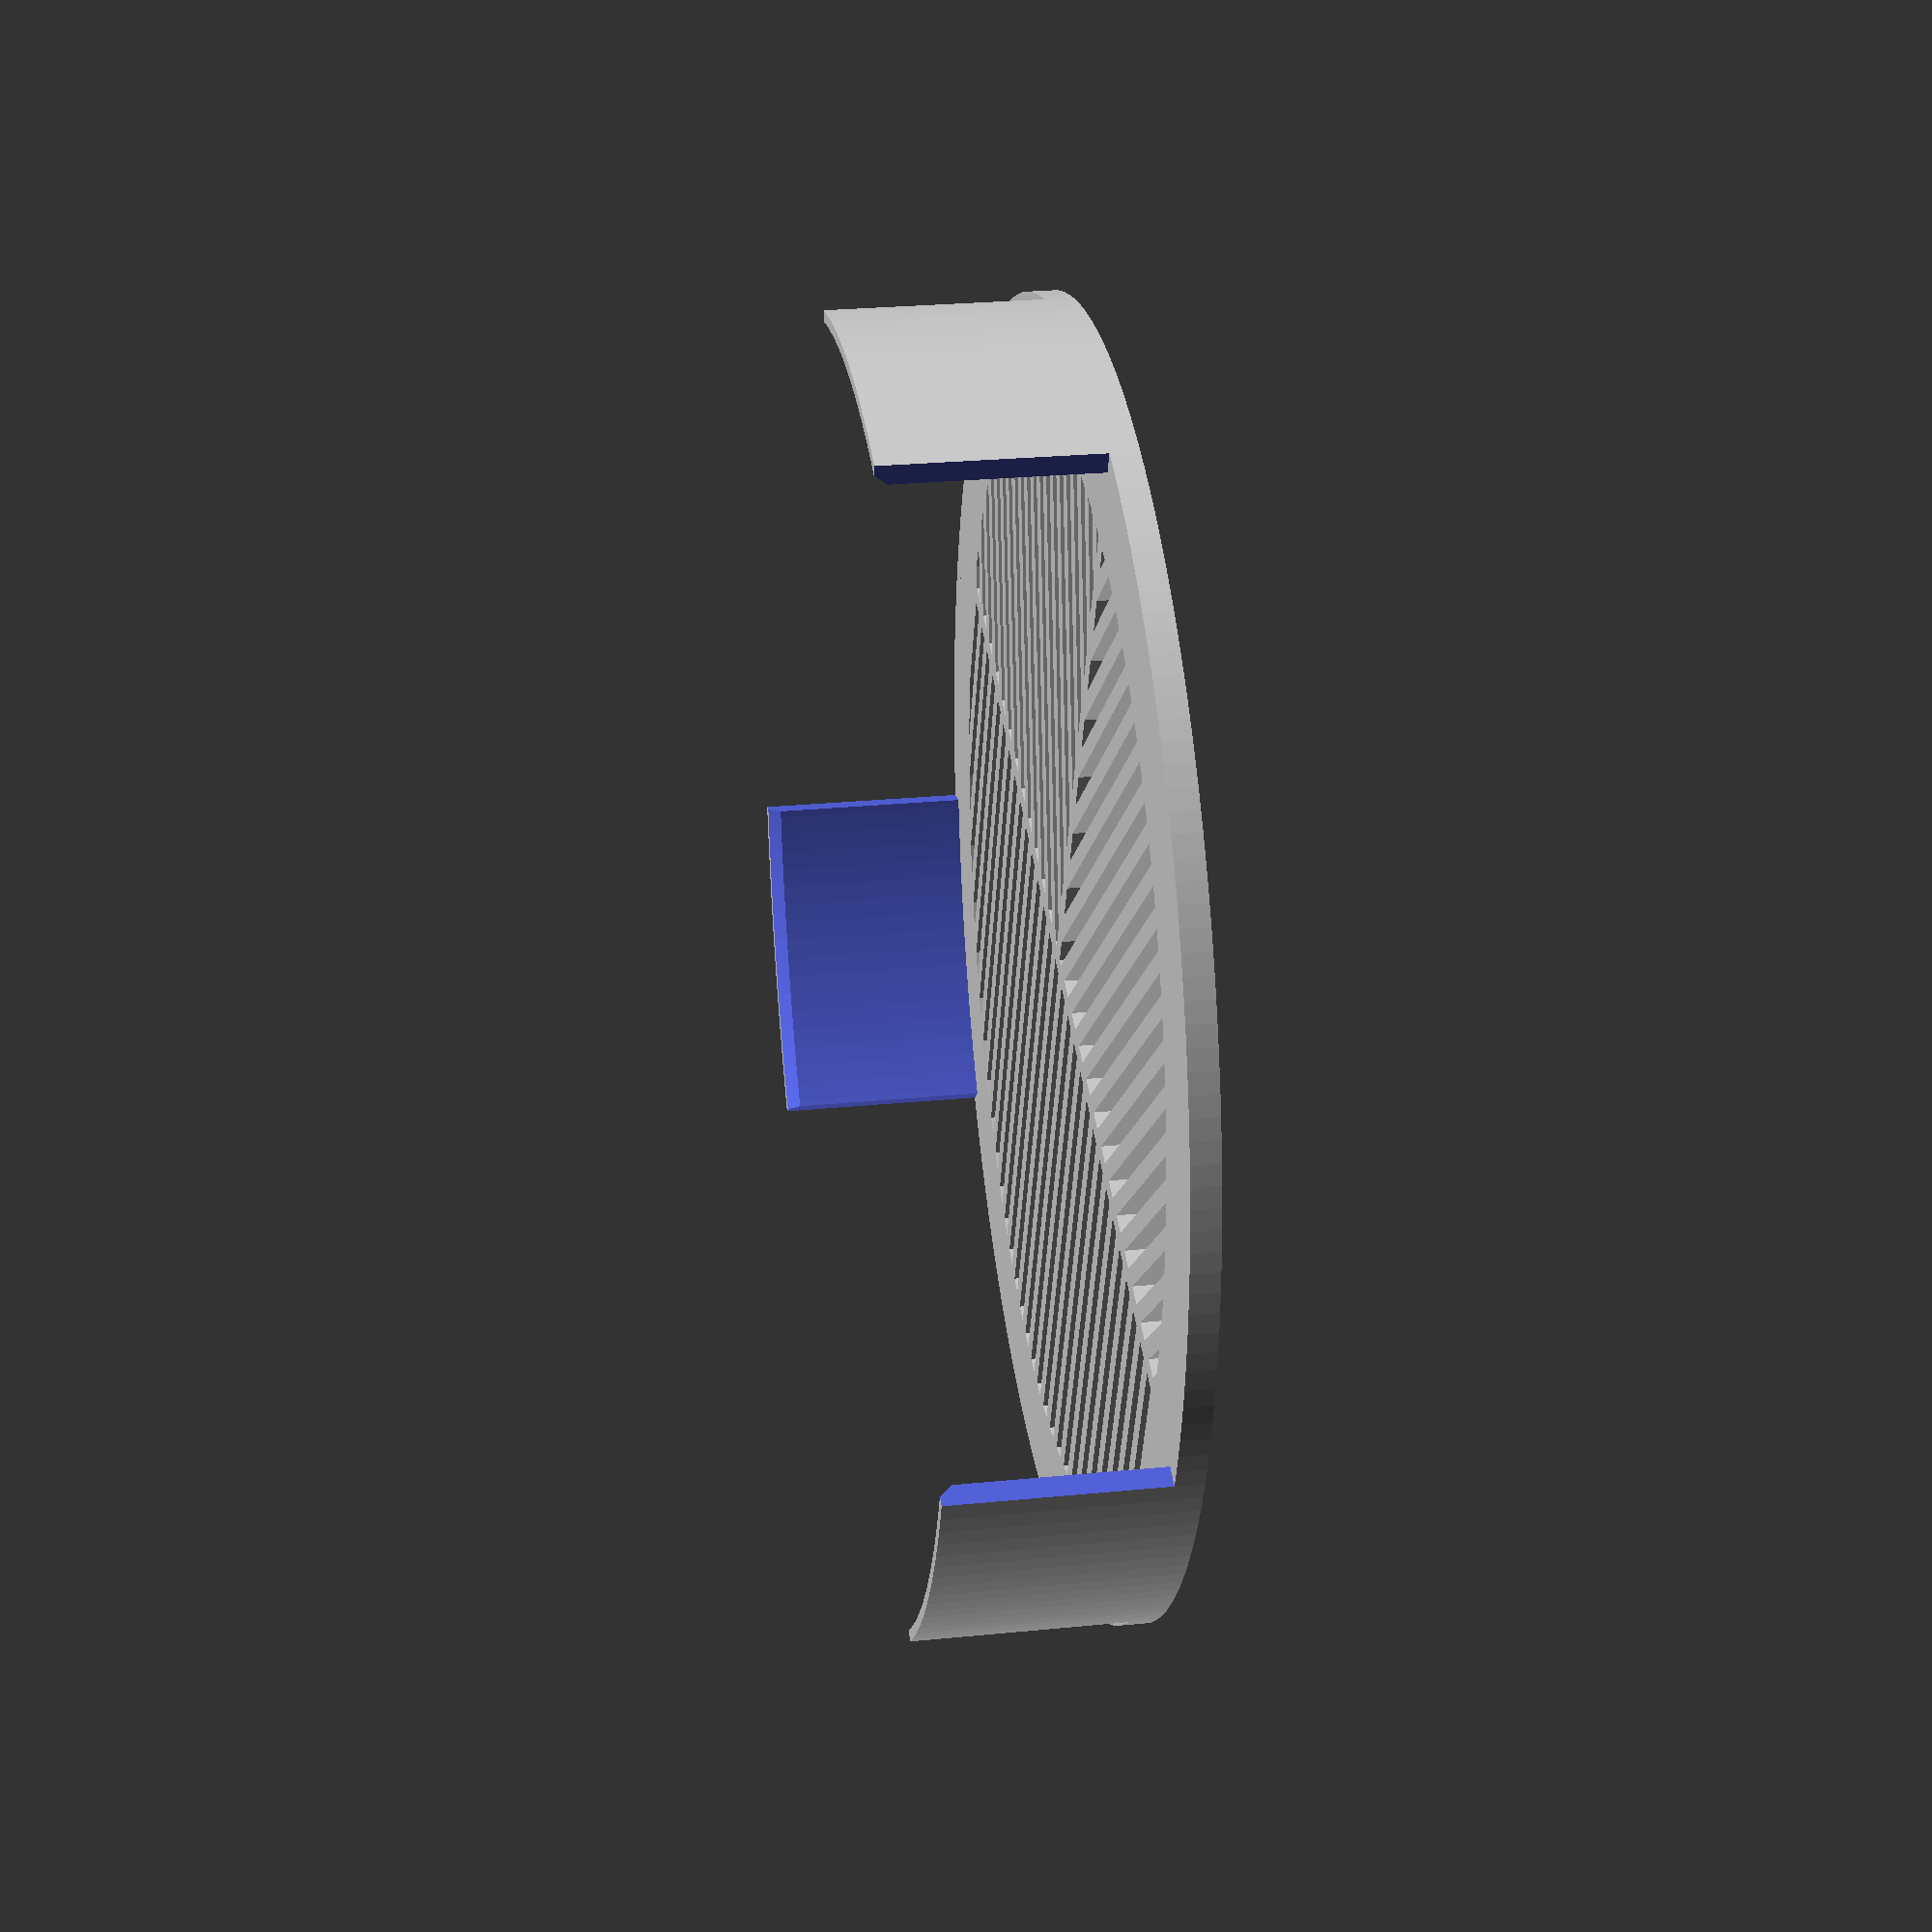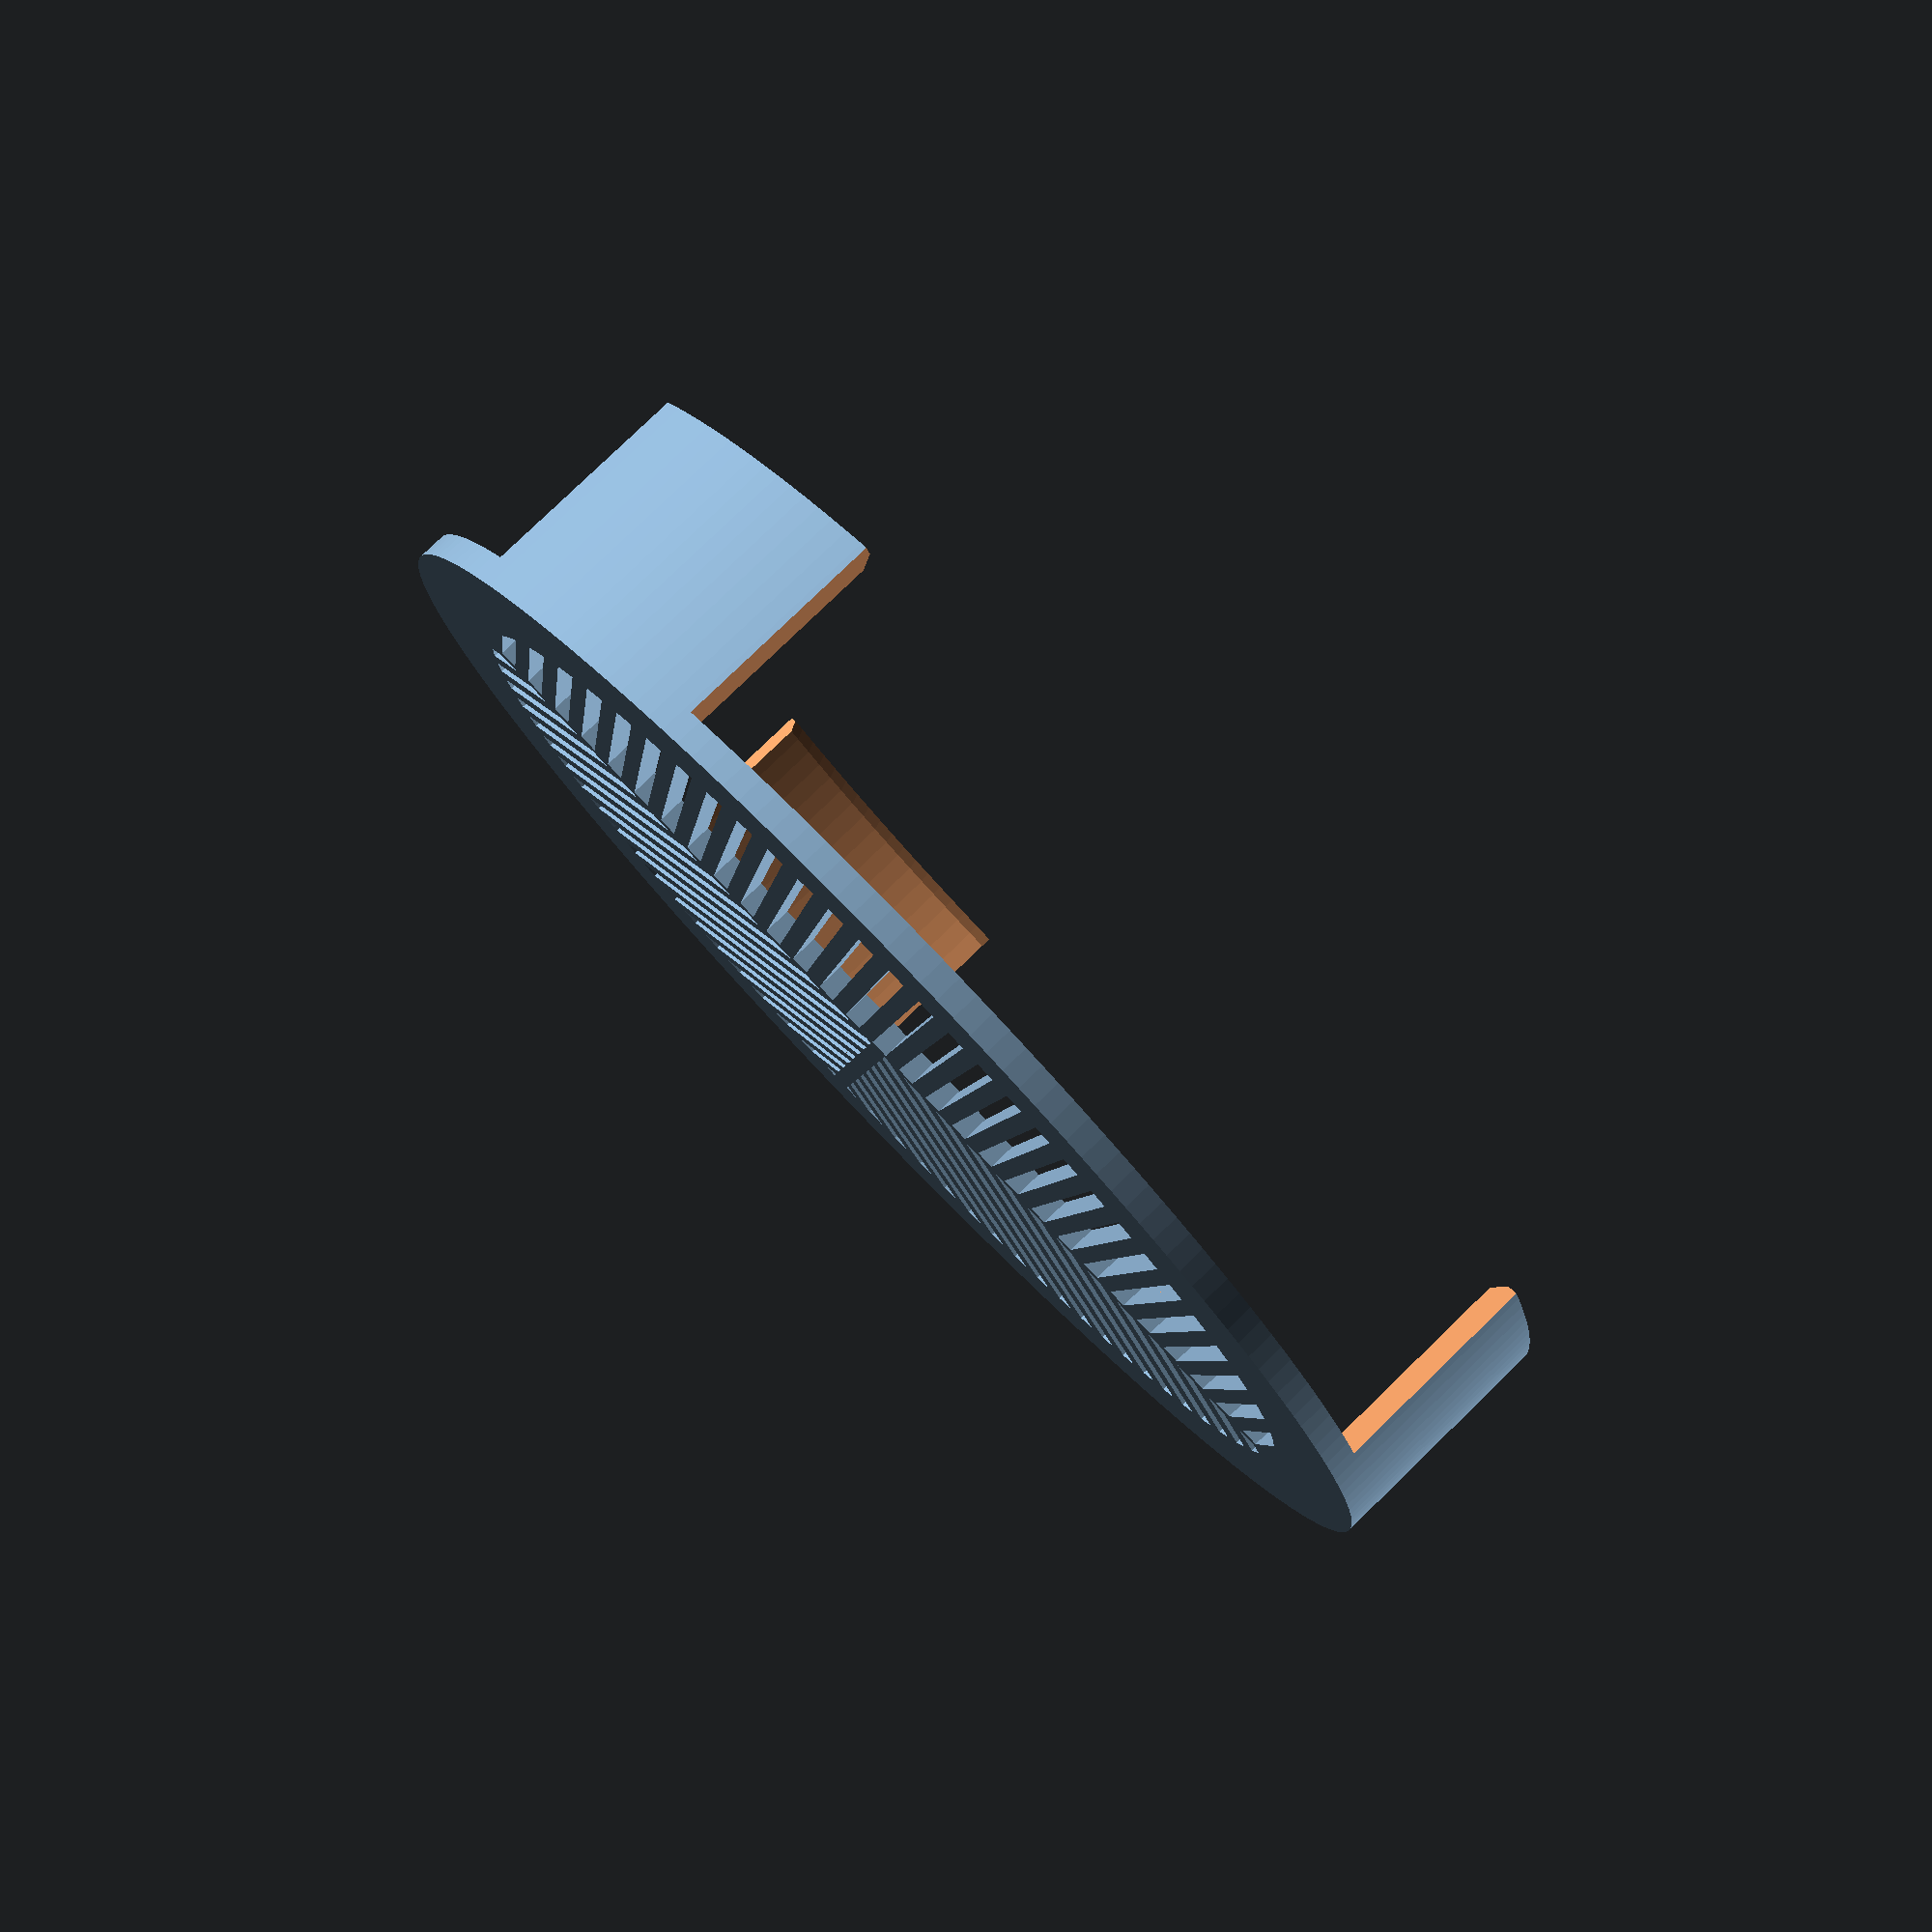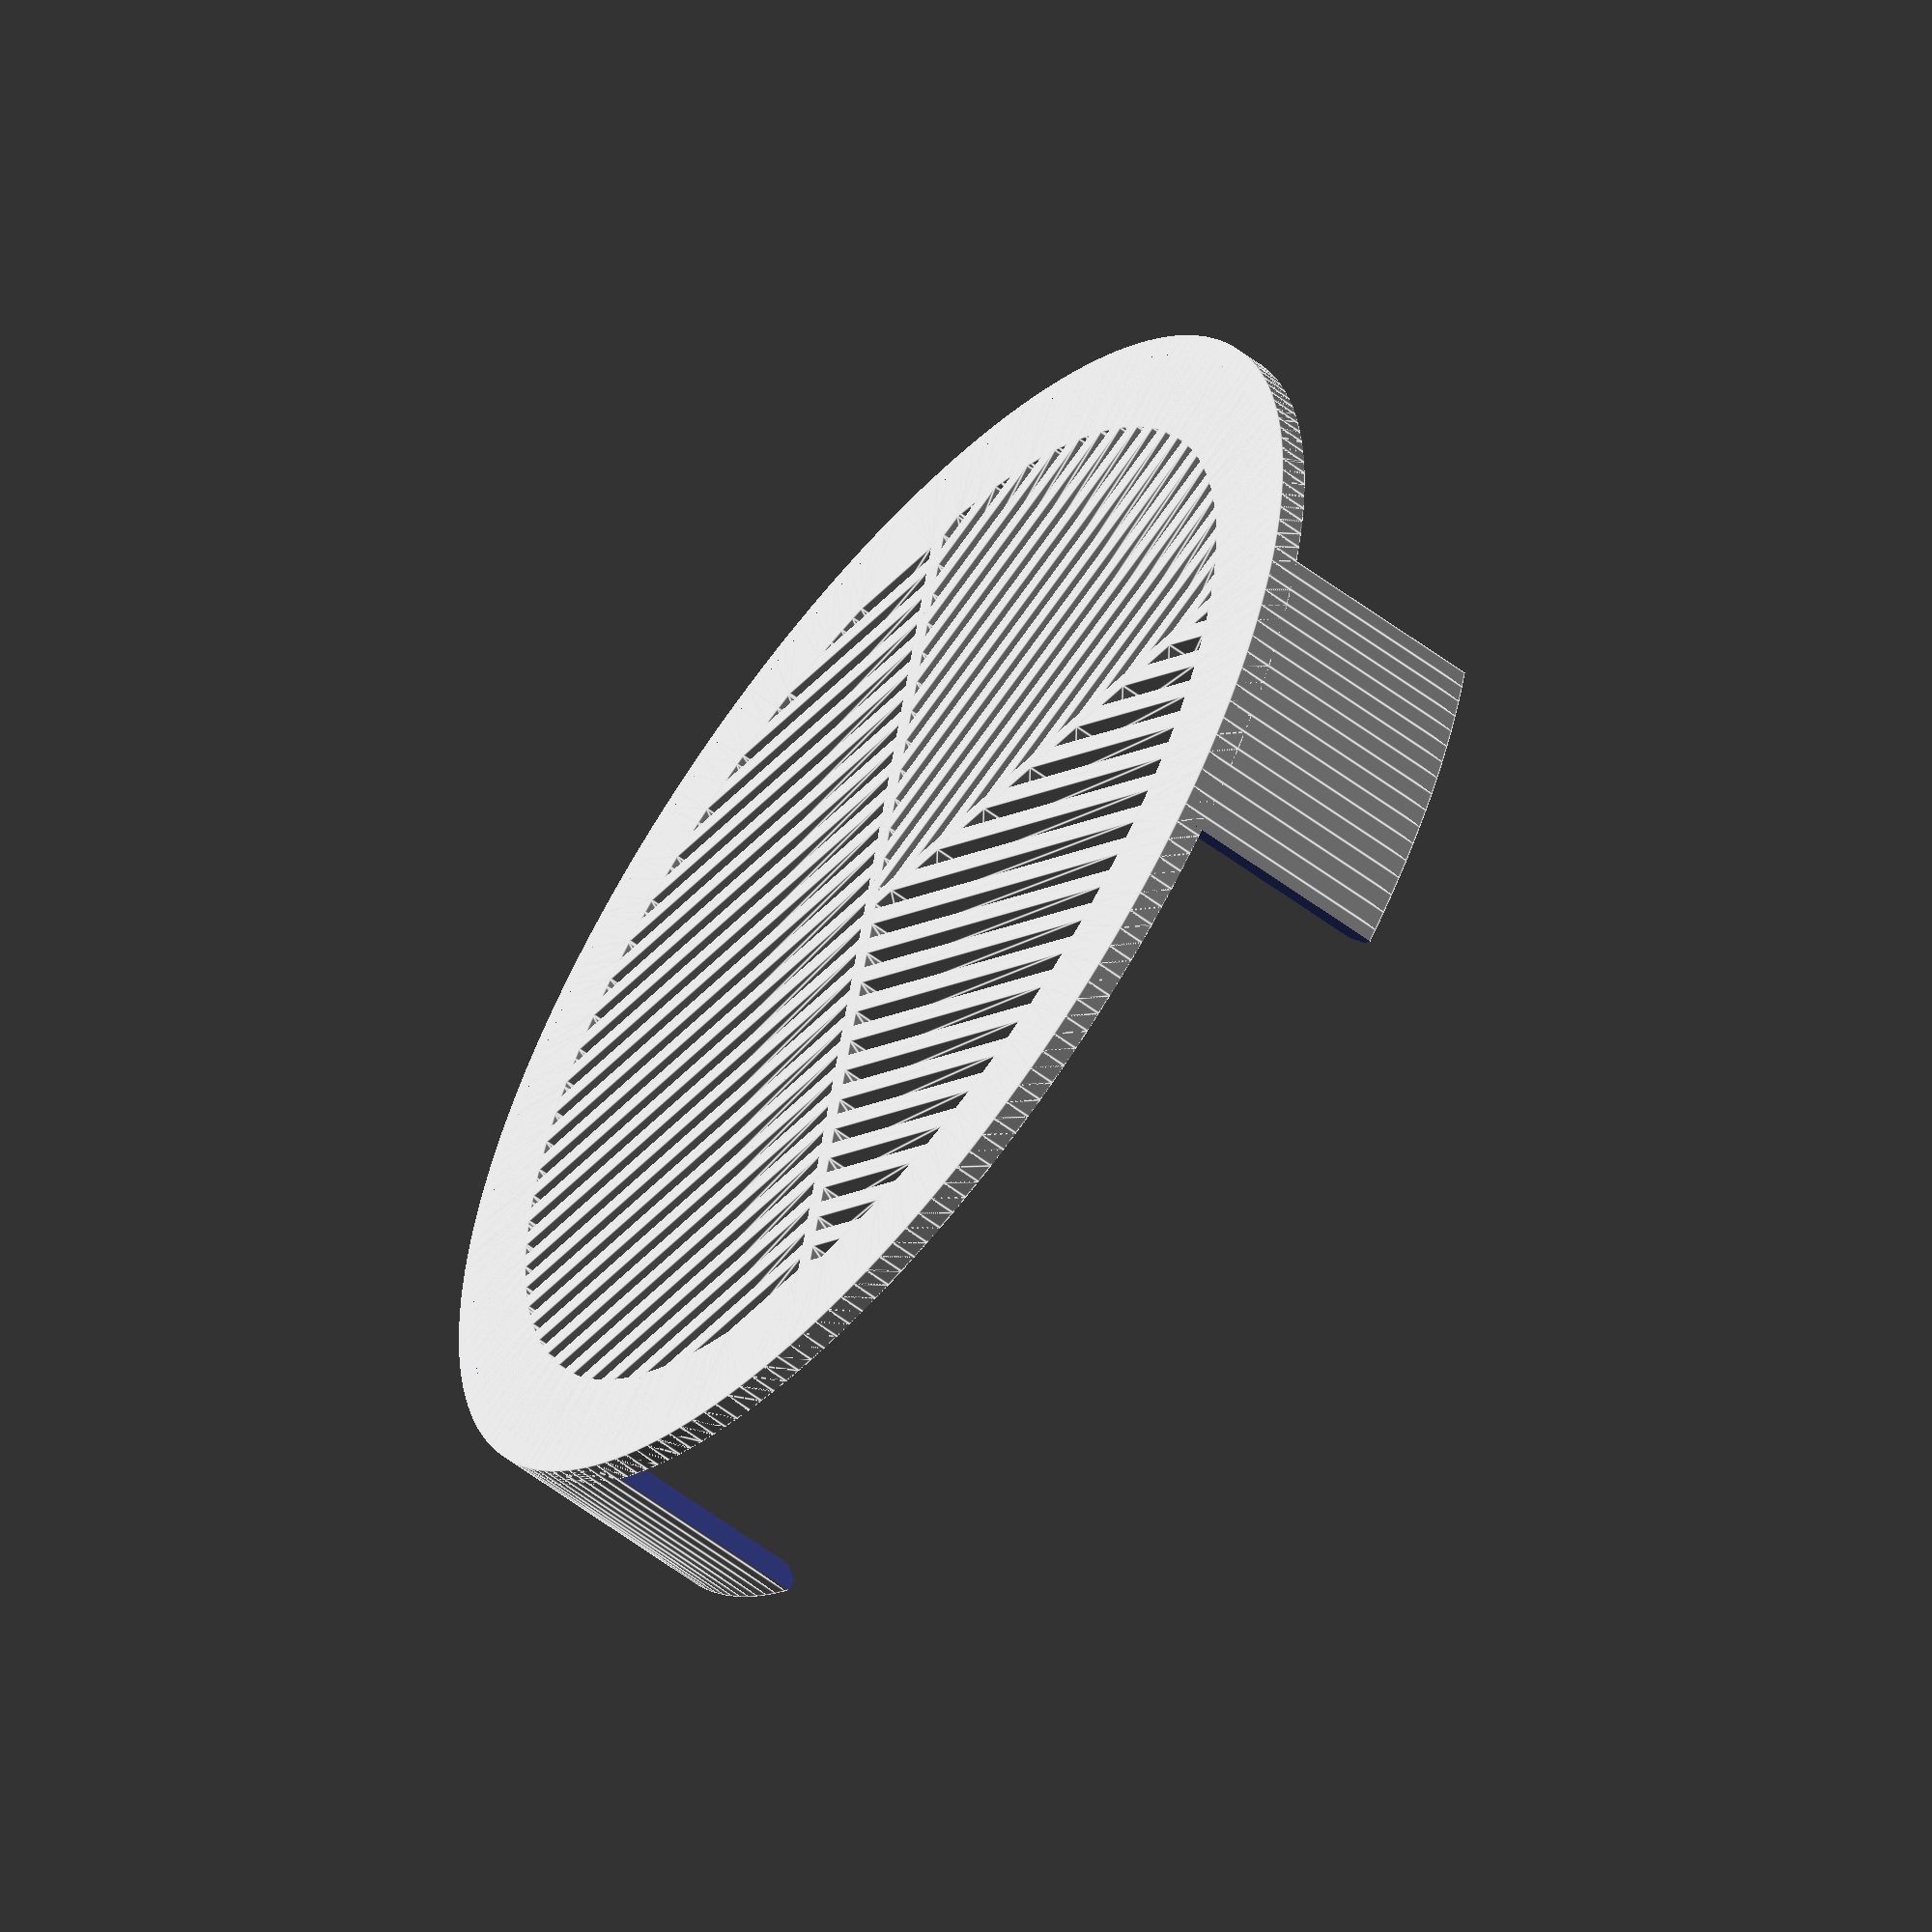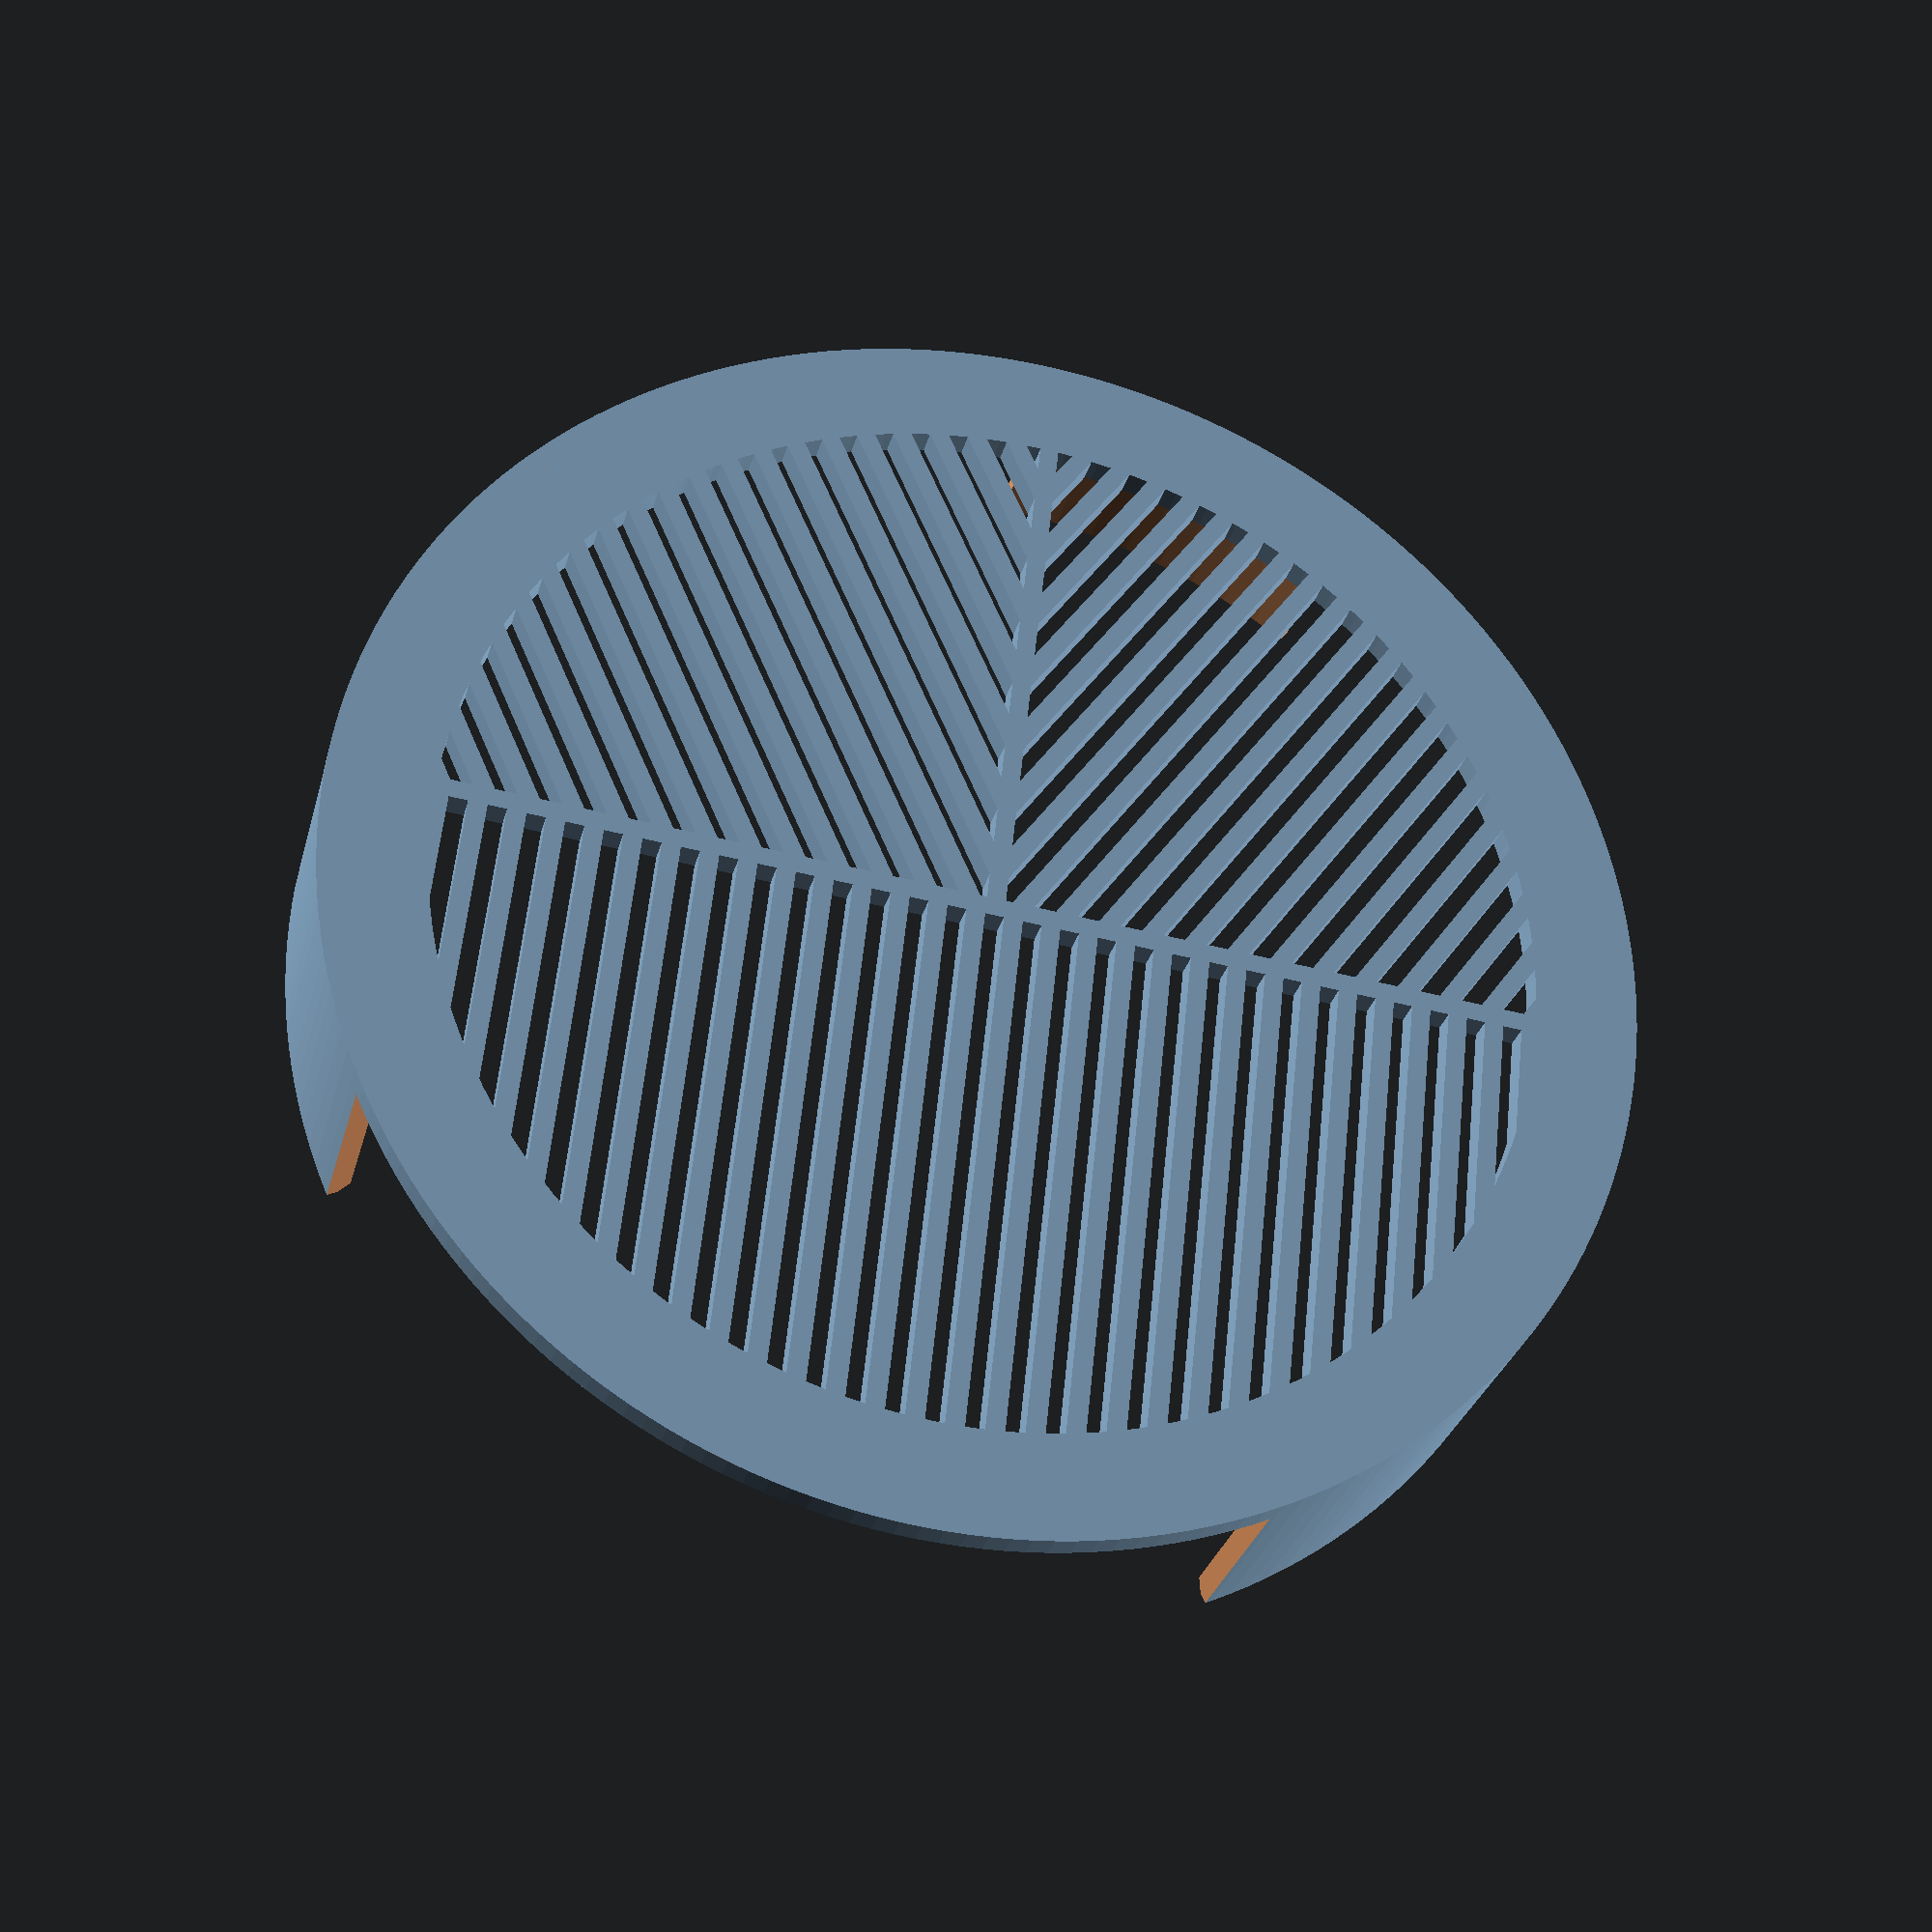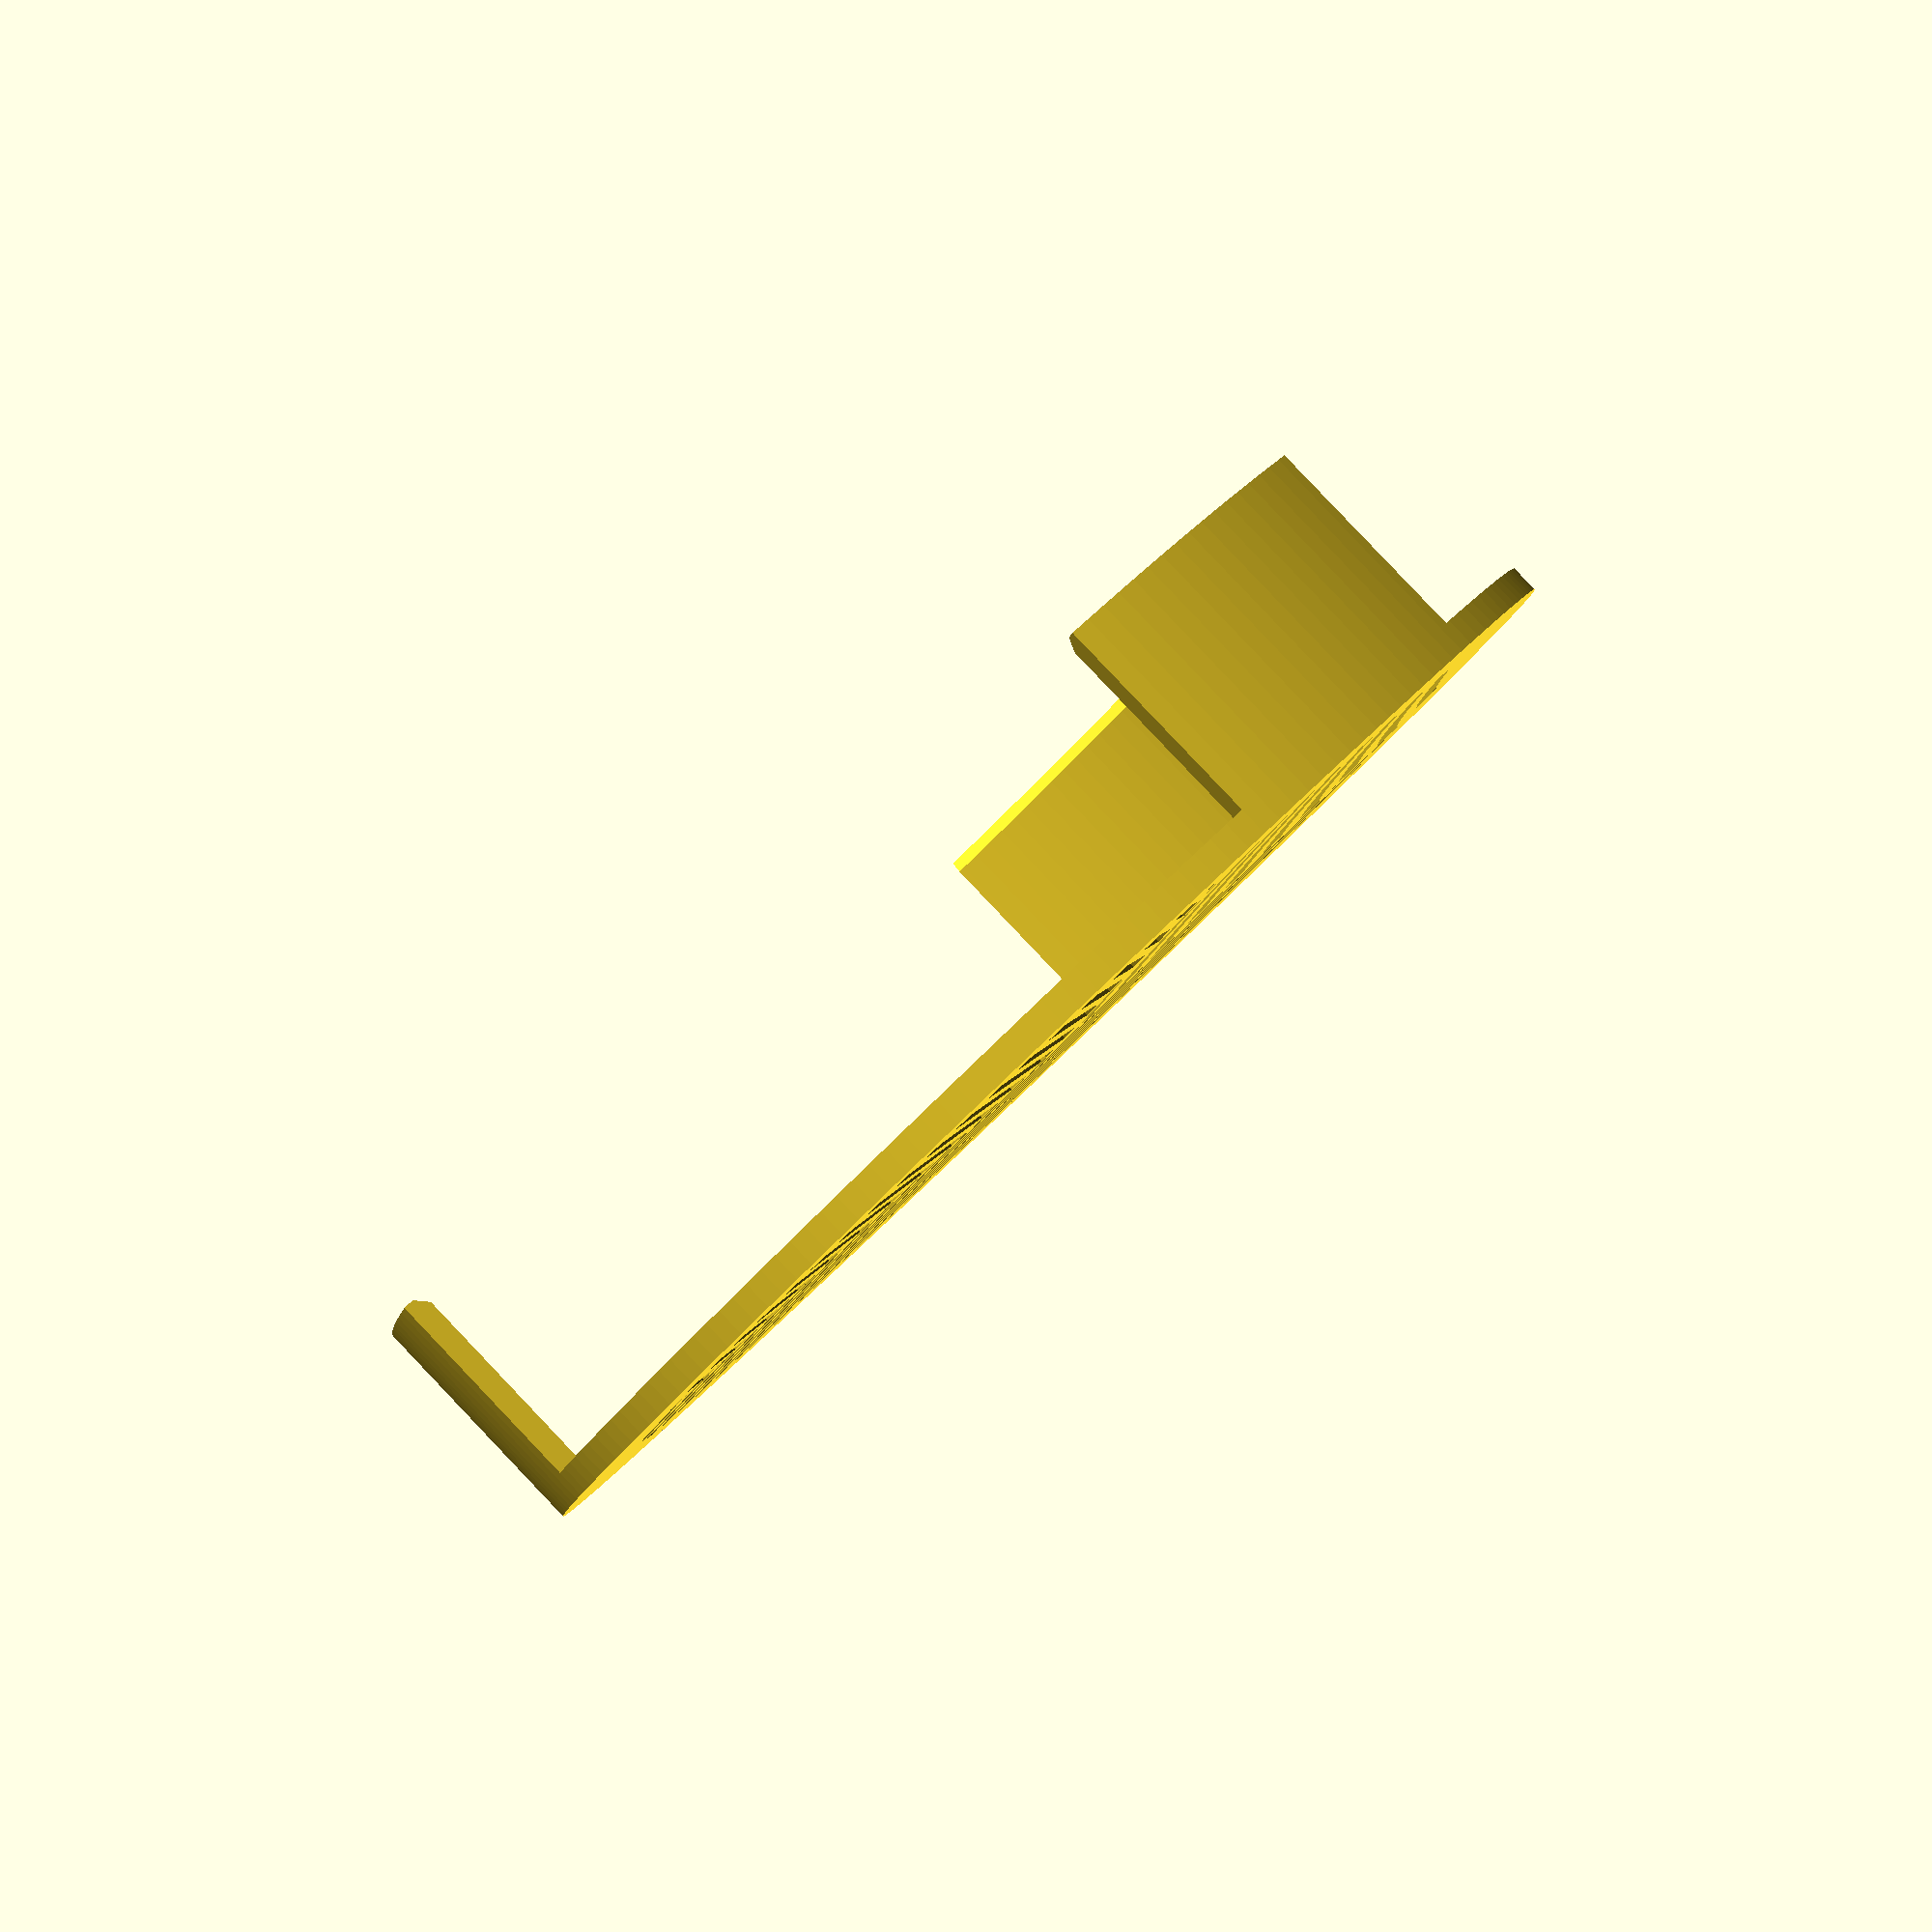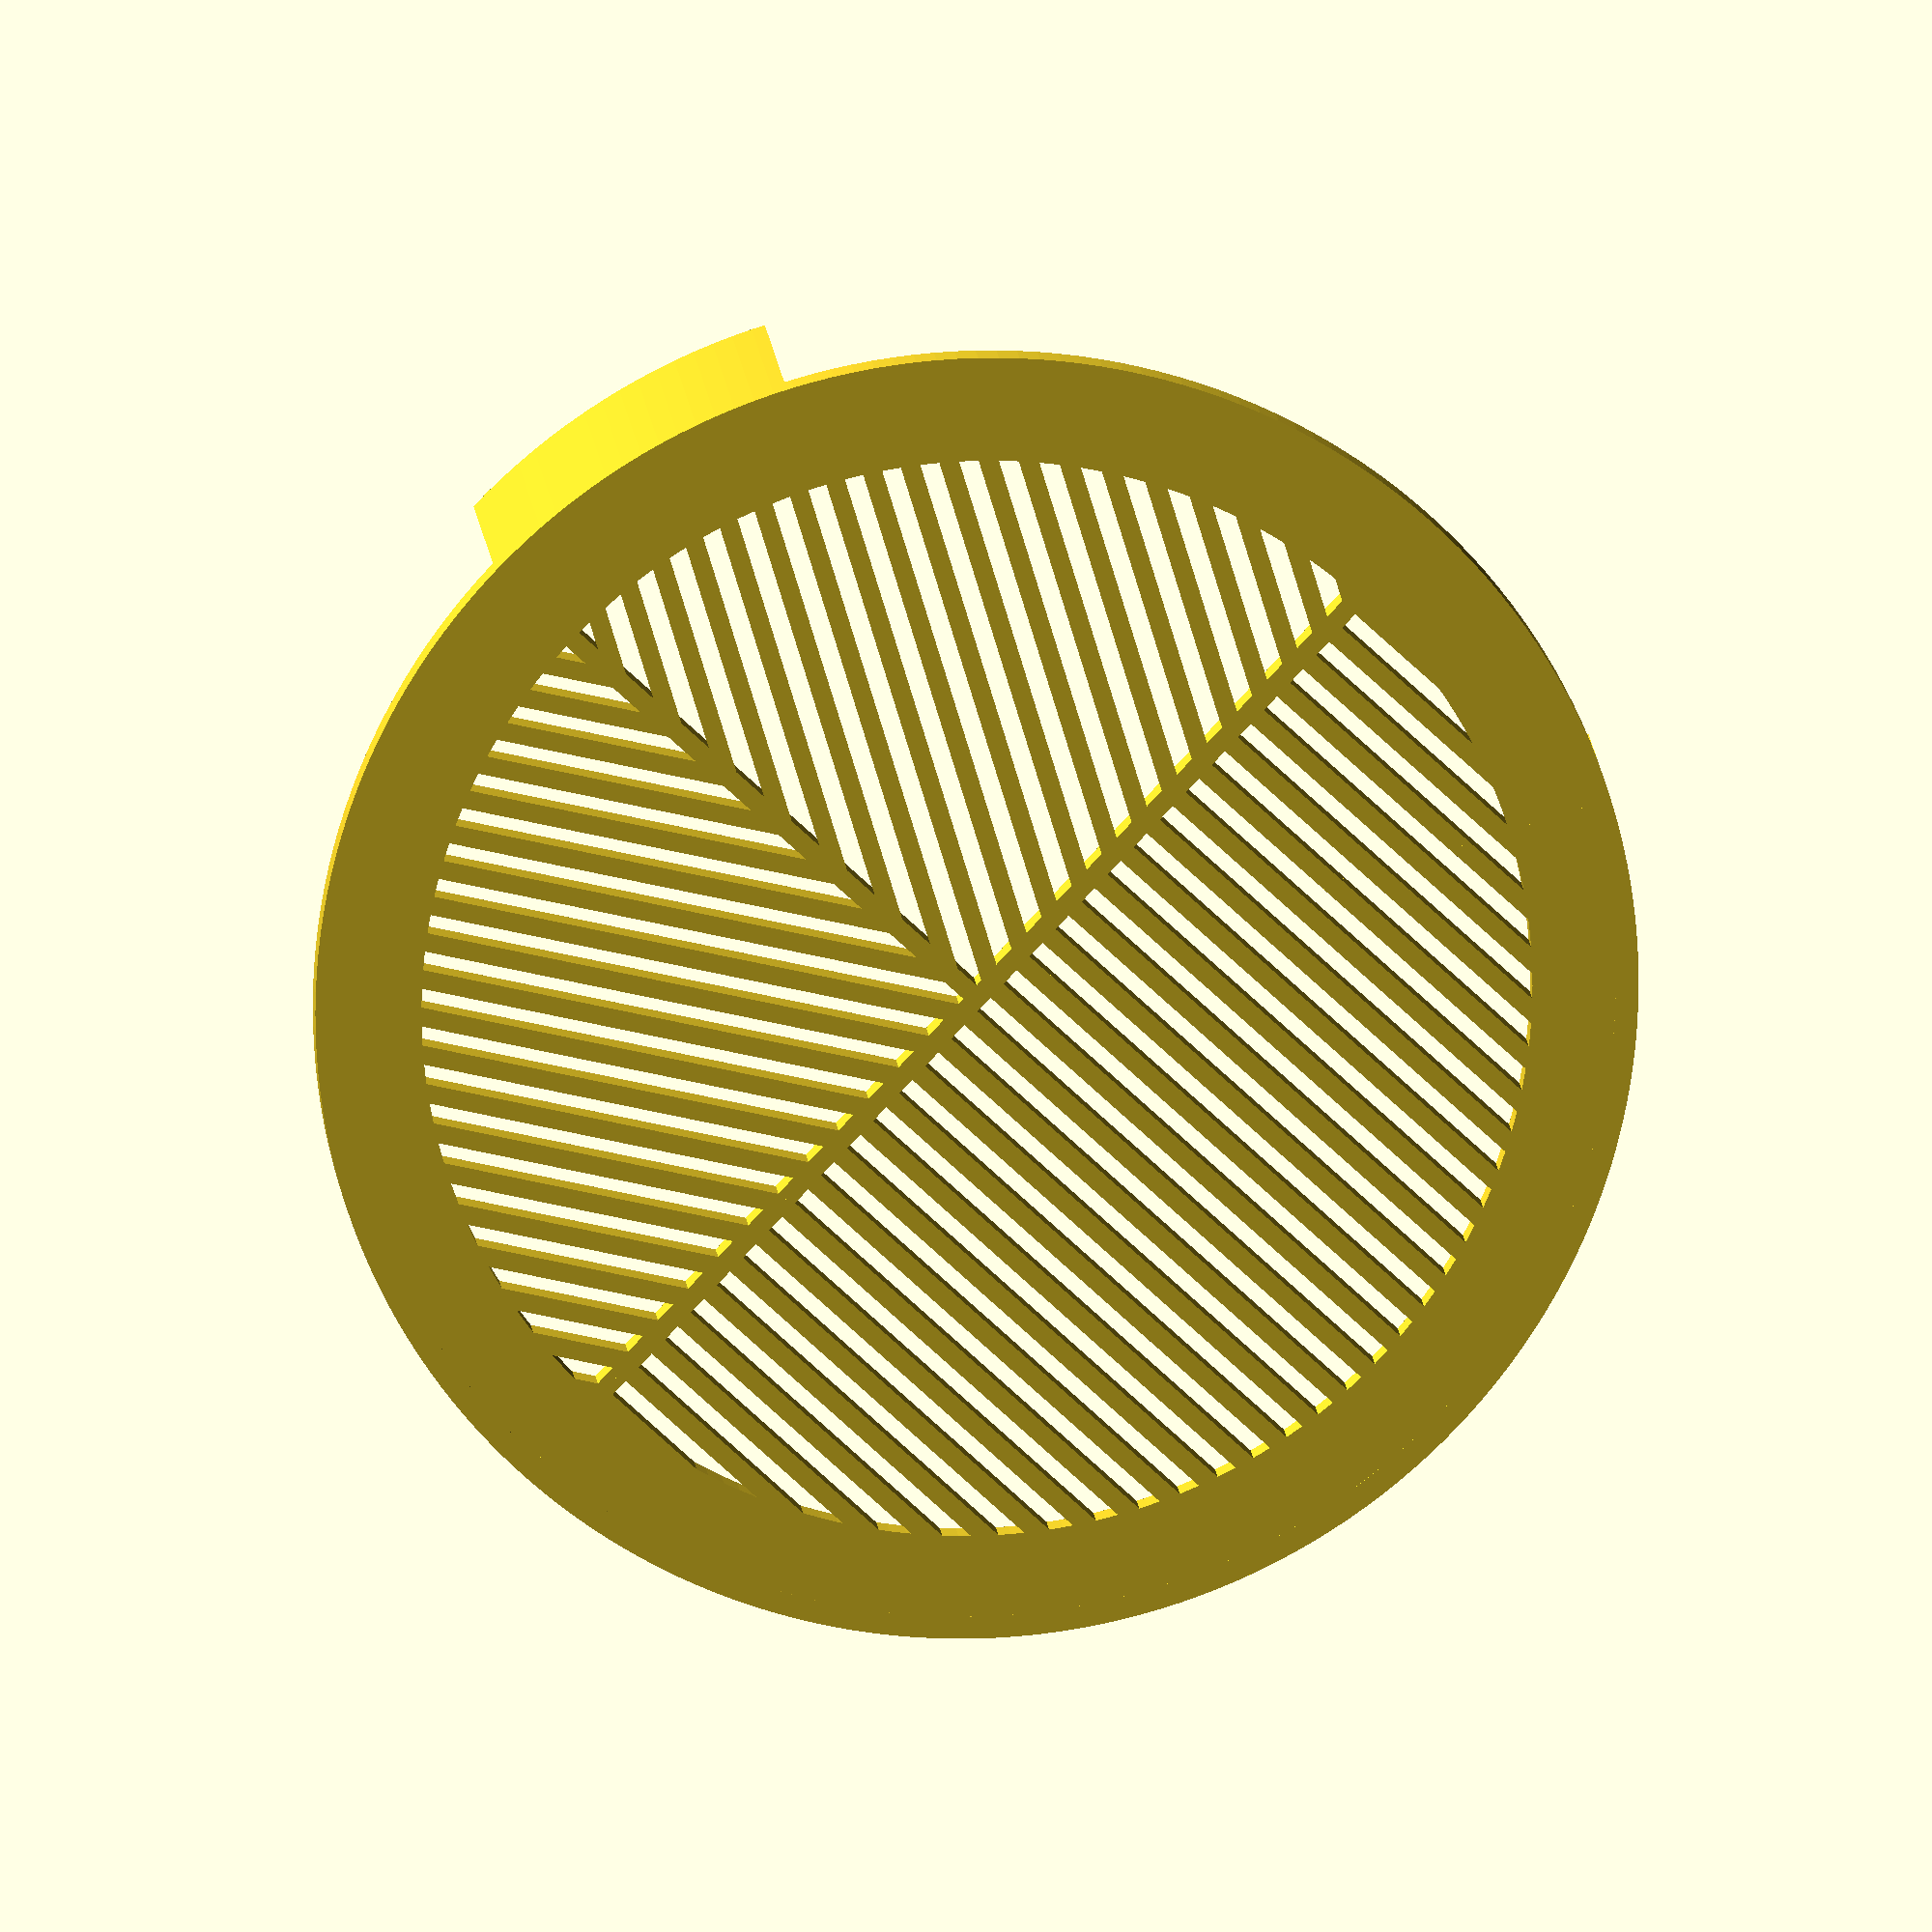
<openscad>
/********************************************************/
/* OpenSCAD 2019.5 or later Required!                   */
/********************************************************/

/*                                                 -*- c++ -*-
 * A Bahtinov mask generator fo DSLR lenses.
 * Units in mm,
 *
 * Copyright 2013-2018, Brent Burton, Eric Lofgren, Robert Rath
 * License: CC-BY-SA
 *
 * Updated: Brent Burton 2014-06-23
 */
 
/* 
 * Modified by Eric Lofgren 2016-07-18 to add external tabs.
 *
 * This is a modification of brentb's Bahtinov mask generator.
 * See his post for details. I added a way to have tabs extend on the outside
 * of my telescope. The number and size of tabs are parametrized in the scad
 * file. Be sure to specify the outer diameter of your telescope to make it
 * fit--the tabs are added beyond the specified diameter.
 * A pull-handle is not necessary and would make printing very difficult,
 * so I just commented it out.
 */
 
/*
 * Modified by Robert Rath 2018-03-12 to
 * 
 * a) Tabulated dimensions to suit a variety of DSLR Lenses.
 * b) Added chamfers to tabs.
 * c) Corrected the maths to allow arbitrary tab thickness.
 *
 * This modification extends Eric Lofgren's modifications to Brent Burton's
 * original Bahtinov mask generator specifically targeting a collection of
 * DSLR lenses rather than a single lens.
 * 
 * A table of lenses and their attributes is the source for mask creation.
 * Simply uncomment the lens you wish to create a mask for or add new
 * lenses to the table as per the layout in the SCAD file.
 *
 * Updated : Robert Rath 2018-03-12 : Added Sigma Sport 150-600mm
 *
 * Please let me know if you add new lenses and I will update this file.
 */

/*
 * Modified by Tim Tait  2020-08-25 to
 * 
 *  - Add PL100-400 f6.3 lens to list
 *  - Add "Customizer" graphical support for Thingiverse and OpenSCAD 2019.5 or later
 *      Selection is done though pulldown lists and entry boxes
 *  - Add "custom" lens option to build mask dynamically from input
 *  - Auto adjust from 1st order to 3rd order Bahtinov is gaps are too small
 *  - rename to "bahtinov_universal.scad"
 *  - Fixed broken central clearance ring option
 *  - Add mask Z thickness option
 *  - Restore "handle" functionality option when retaining ring is disabled
 *  - Remove lens array from scad file, push pre-configured lenses to customizer "presets" stored in JSON file
 */
/*
 * Modified by Tim Tait  2021-11-18 to
 * 
 *  - Change minimum vane count check to be 8 rather than 16
 *  - Change error message for vane count check to be more clear
 *  - Make lenFocalLength a slider
*/

//////////////////////////////////////////////////////////////////////////////
// 
// Customerizer parameters
// 
//////////////////////////////////////////////////////////////////////////////

//////////////////////////////////////////////////////////////////////////////
/* [Lens Mask Parameters] */

// Focal Length (mm) (used to calculate size of mask vanes and gaps):
lensFocalLength = 400; // [1:4000]

// Lens Diameter (mm) (OD of front of lens, scope or hood if this will mount over it, ID of optical tube to mount inside):
lensDiameter = 88.5; // 0.5

// Clear Aperture (mm), must be at least 2mm less than lensDiameter (This determines the extent of the slots in the mask. For mounting on Lens: use filter thread size. Scope: use clear aperture. Hood/Dew Shield: inner diameter):
lensAperture = 78;

// The clearance diameter (mm) of the secondary mirror holder, use 0 if none.
centerHoleDiameter = 0; // 0.5

// Retaining Finger Height (mm), 0 if unused (for mounting mask on outside of lens/scope):
ringHeight = 15;

// Handle Height (mm), 0 if unused (for mounting inside of optical tube. Must specify 0 for ringHeight also):
handleHeight = 0;

// Bahtinov Factor, use 150 to 200
bahtinovFactor = 150; // [150:200]

//////////////////////////////////////////////////////////////////////////////
/* [Mask Options] */

// Retaining fingers offset (mm) from lens diameter. (0 makes fingers inner face flush against lensDiameter. Postive values to fit inside, negative values to fit outside):
ringTabInterference = -1.2;     // -1.2 to oversize and use 1mm felt pads on fingers

// The Z thickness (mm) of the mask:
maskThickness = 2; //

// The thickness (mm) of the retaining fingers:
ringThickness = 1.6; //

// The number of retaining fingers:
ringPieces = 3; // 

// The Angle (deg) of the each retaining fingers (use 360/ringPieces for a solid ring):
ringPiece = 30; // 

// The Rotation (deg) of the retaining tabs with respect to the mask:
ringRotation = 0;

// Handle Diameter (mm) 
handleDiameter = 5; // [4:6]

// Minimum printable Gap/Spoke Width (mm) (Adjust to printer capability, must be at least nozzle dia. If 1st order mask gap/spoke would be less, 3rd order will be used)
minGapWidth = 0.8;  // [0.5:0.1:1.0]

//////////////////////////////////////////////////////////////////////////////

// Old lens data
//
//// Lens Database Details      [diameter, aperture, slot, ringheight, handleheight]
//sigmaArt50mmDetails         = [ 85.3,     74.0,     0.50,  15.0,    0.0 ];
//canon100mmF28LDetails       = [ 76.7,     50.0,     0.50,  15.0,    0.0 ];
//canon70to20mmF28L2Details   = [ 87.9,     76.0,     1.00,  15.0,    0.0 ];
//sigmaSport150to600mmDetails = [117.9,     96.0,     1.50,  15.0,    0.0 ];
//PL100to400mmDetails         = [ 88.5,     75.0,     1.33,  15.0,    0.0 ];

//////////////////////////////////////////////////////////////////////////////
//
// End of Customizer parameters, can't put any after if statements or modules
//
//////////////////////////////////////////////////////////////////////////////

outerDiameter = ringHeight > 0 ? lensDiameter - ringTabInterference : lensDiameter;
aperture      = lensAperture;

// Calculate mask results
gap1x = (lensFocalLength / bahtinovFactor) / 2;          // 1st order slots
gap3x = (3 * lensFocalLength / bahtinovFactor) / 2;      // 3rd order slots in case 1x too small
echo(gap1x=gap1x);
echo(gap3x=gap3x);

if (gap1x < minGapWidth)
    echo("Using 3rd order bahtinov mask");
else
    echo("Using 1st order bahtinov mask");
// Can't set "variables" inside of if statement, so do this instead:
gap = gap1x < minGapWidth ? gap3x : gap1x;  // use 3rd order as first would be too thin

echo();
echo("**********************");
echo("*** Key Parameters ***");
echo("**********************");
echo(outerDiameter=outerDiameter);
echo(aperture=aperture);
echo(centerHoleDiameter=centerHoleDiameter);
echo(gap=gap);
echo(ringHeight=ringHeight);
echo(ringThickness=ringThickness);
echo(ringTabInterference=ringTabInterference);
echo(handleHeight=handleHeight);
echo("*********************");
echo();

// Sanity checks on mask
assert((handleHeight == 0) || (ringHeight == 0), "*** Cannot have ring AND handle *** Set handleHeight to 0 for an outside mounted mask, or set ringHeight to 0 for an inside optical tube mounted mask.");

assert ((outerDiameter + (ringHeight > 0 ? ringThickness : 0) - lensAperture) >= 3, "*** RIM OF MASK IS TOO THIN ***, Try reducing the lensAperture");
assert ((lensAperture - centerHoleDiameter) >= (8 * 2 * gap), "*** LESS THAN 8 VANES ***, Check the centerHoleDiameter and lensAperture. Increase bahtinovFactor if needed.");
assert (gap >= minGapWidth, "*** UNABLE TO MAKE SLOT WIDTH THICK ENOUGH ***, Mask may not be printable, you can try to  decrease the minGapWidth setting if you think it wise.");

/* create a series of bars covering roughly one half of the
 * scope aperture. Located in the +X side.
 */
module bars(gap, width, num=5) {
    num = round(num);
    for (i=[-num:num]) {
        translate([width/2,i*2*gap]) square([width,gap], center=true);
    }
}

module bahtinovBars(gap,width) {
    numBars = aperture/2 / gap / 2 -1;
    // +X +Y bars
    intersection() {
        rotate([0,0,30]) bars(gap, width, numBars);
        square([outerDiameter/2, outerDiameter/2], center=false);
    }
    // +X -Y bars
    intersection() {
        rotate([0,0,-30]) bars(gap, width, numBars);
        translate([0,-outerDiameter/2]) square([outerDiameter/2, outerDiameter/2], center=false);
    }
    // -X bars
    rotate([0,0,180]) bars(gap, width, numBars);
}

$fn=200;
module bahtinov2D() {
    width = aperture/2;
    difference() {                          // overall plate minus center hole
        union() {
            difference() {                  // trims the mask to aperture size
                circle(r=aperture/2+1);
                bahtinovBars(gap,width);
            }
            difference() {                  // makes the outer margin
                circle(r=outerDiameter/2+(ringHeight == 0 ? 0 : ringThickness));  // Re-written to make the ringThickness independent.
                circle(r=aperture/2);
            }
            // Add horizontal and vertical structural bars:
            square([gap,2*(aperture/2+1)], center=true);
            translate([aperture/4,0]) square([aperture/2+1,gap], center=true);
            // Add center hole margin ring if needed:
            if (centerHoleDiameter > 0 && centerHoleDiameter < outerDiameter) {
                circle(r=(centerHoleDiameter/2)+minGapWidth);
            }
        }
        // subtract center hole if needed
        if (centerHoleDiameter > 0 && centerHoleDiameter < outerDiameter) {
            circle(r=centerHoleDiameter/2);
        }
    }
}

module pie_slice(r = 10, deg = 30) {
    degn = (deg % 360 > 0) ? deg % 360 : deg % 360;
    //echo(degn=degn);
    difference() {
        circle(r);
        if (degn > 180) intersection_for(a = [0, 180 - degn]) rotate(a) translate([-r, 0, 0]) #square(r * 2);
        else union() for(a = [0, 180 - degn]) rotate(a) translate([-r, 0, 0]) square(r * 2);
    }
}


module retainingring(){
    difference()
    {
        cylinder(h=ringHeight+maskThickness,d=outerDiameter+2*ringThickness);
        translate([0,0,-1])cylinder(h=ringHeight+maskThickness+2,d=outerDiameter);
        for(angle=[0:360/ringPieces:359])
        {
            rotate([0,0,angle])
            linear_extrude(height=ringHeight+maskThickness+2)
            pie_slice(r=outerDiameter/2+2*ringThickness,deg=360/ringPieces-ringPiece);    
        }

        // chamfer the leading edges of the clips 
        translate([0,0,ringHeight+maskThickness-2+(ringThickness/2)+(outerDiameter-sqrt(10*sqrt(2)))/2])
        {
            sphere(sqrt(2*((ringThickness/2)+(outerDiameter-sqrt(10*sqrt(2)))/2)*((ringThickness/2)+(outerDiameter-sqrt(10*sqrt(2)))/2)));
        }    
    }
}

union() {
    linear_extrude(height=maskThickness) bahtinov2D();
    // add a little handle
    if (handleHeight > 0)
        translate([outerDiameter/2-handleDiameter/2,0,0])
            cylinder(r=handleDiameter/2, h=handleHeight+maskThickness);
    
    //add a retaining ring
    if (ringHeight > 0) 
        rotate([0,0,ringRotation]) retainingring();
}

</openscad>
<views>
elev=154.4 azim=111.1 roll=99.1 proj=p view=wireframe
elev=100.2 azim=262.3 roll=314.1 proj=p view=wireframe
elev=236.9 azim=348.6 roll=308.3 proj=o view=edges
elev=209.3 azim=83.9 roll=13.8 proj=p view=wireframe
elev=93.3 azim=68.4 roll=43.6 proj=p view=solid
elev=164.5 azim=136.7 roll=5.2 proj=o view=solid
</views>
